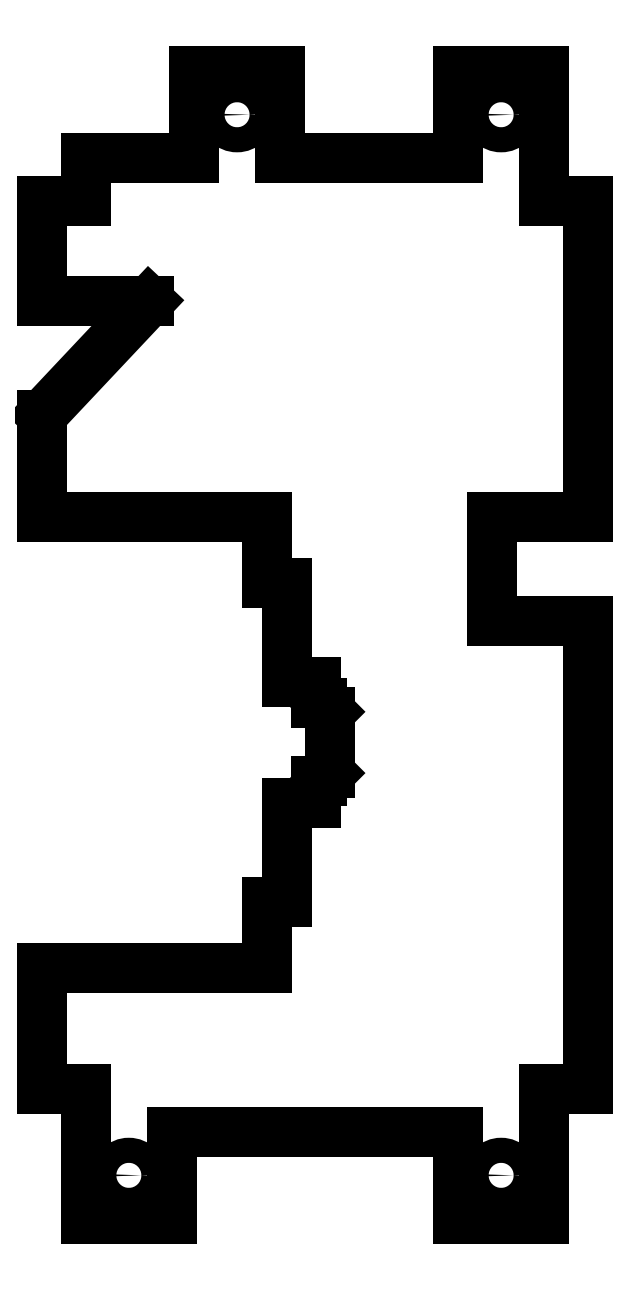
<metadata>
{"format":"dxf","ext":"dxf","renderer":"ezdxf+matplotlib","layout":"modelspace","background":"white","min_lineweight":24,"dpi":150}
</metadata>
<code>
0
SECTION
2
ENTITIES
0
CIRCLE
8
0
10
-20
20
255
30
0
40
2.9
210
-0
220
0
230
1
0
CIRCLE
8
0
10
-81
20
255
30
0
40
2.9
210
-0
220
0
230
1
0
LINE
8
0
10
-69.5
20
146.8
30
0
11
-69.5
21
124
31
0
0
LINE
8
0
10
-69.5
20
124
30
0
11
-62.75
21
124
31
0
0
LINE
8
0
10
-62.75
20
124
30
0
11
-62.75
21
119
31
0
0
LINE
8
0
10
-62.75
20
119
30
0
11
-61.42
21
119
31
0
0
LINE
8
0
10
-61.42
20
119
30
0
11
-59.5
21
117.1
31
0
0
LINE
8
0
10
-59.5
20
117.1
30
0
11
-59.5
21
102.9
31
0
0
LINE
8
0
10
-59.5
20
102.9
30
0
11
-61.42
21
101
31
0
0
LINE
8
0
10
-61.42
20
101
30
0
11
-62.75
21
101
31
0
0
LINE
8
0
10
-62.75
20
101
30
0
11
-62.75
21
96
31
0
0
LINE
8
0
10
-62.75
20
96
30
0
11
-69.5
21
96
31
0
0
LINE
8
0
10
-69.5
20
96
30
0
11
-69.5
21
73.18
31
0
0
LINE
8
0
10
-69.5
20
73.18
30
0
11
-74
21
73.18
31
0
0
LINE
8
0
10
-74
20
73.18
30
0
11
-74
21
58
31
0
0
LINE
8
0
10
-74
20
58
30
0
11
-126
21
58
31
1.533e-31
0
LINE
8
0
10
-126
20
30
30
0
11
-116
21
30
31
0
0
LINE
8
0
10
-116
20
30
30
0
11
-116
21
7.816e-13
31
0
0
LINE
8
0
10
-96
20
6.395e-13
30
0
11
-96
21
20
31
0
0
LINE
8
0
10
-96
20
20
30
0
11
-30
21
20
31
0
0
LINE
8
0
10
-30
20
20
30
0
11
-30
21
2.132e-13
31
0
0
LINE
8
0
10
-10
20
7.105e-14
30
0
11
-10
21
30
31
0
0
LINE
8
0
10
-10
20
30
30
0
11
2.554e-14
21
30
31
0
0
LINE
8
0
10
2.554e-14
20
30
30
0
11
1.776e-14
21
138
31
0
0
LINE
8
0
10
1.776e-14
20
235
30
0
11
-10
21
235
31
0
0
LINE
8
0
10
-10
20
235
30
0
11
-10
21
265
31
0
0
LINE
8
0
10
-10
20
265
30
0
11
-30
21
265
31
0
0
LINE
8
0
10
-30
20
265
30
0
11
-30
21
245
31
0
0
LINE
8
0
10
-30
20
245
30
0
11
-71
21
245
31
0
0
LINE
8
0
10
-71
20
245
30
0
11
-71
21
265
31
0
0
LINE
8
0
10
-71
20
265
30
0
11
-91
21
265
31
0
0
LINE
8
0
10
-126
20
235
30
0
11
-126
21
211.9
31
0
0
LINE
8
0
10
-126
20
162
30
0
11
-74
21
162
31
0
0
LINE
8
0
10
-74
20
146.8
30
0
11
-69.5
21
146.8
31
0
0
LINE
8
0
10
1.776e-14
20
138
30
0
11
-22
21
138
31
0
0
LINE
8
0
10
-22
20
138
30
0
11
-22
21
162
31
0
0
LINE
8
0
10
-22
20
162
30
0
11
1.776e-14
21
162
31
0
0
LINE
8
0
10
1.776e-14
20
162
30
0
11
1.776e-14
21
235
31
0
0
LINE
8
0
10
-126
20
211.9
30
0
11
-101.3
21
211.9
31
0
0
LINE
8
0
10
-101.3
20
211.9
30
0
11
-126
21
185.7
31
0
0
CIRCLE
8
0
10
-20
20
10
30
0
40
2.9
210
1.064e-109
220
1.095e-47
230
1
0
CIRCLE
8
0
10
-106
20
10
30
0
40
2.9
210
1.064e-109
220
1.095e-47
230
1
0
LINE
8
0
10
-30
20
2.132e-13
30
0
11
-10
21
7.105e-14
31
0
0
LINE
8
0
10
-116
20
7.816e-13
30
0
11
-96
21
6.395e-13
31
0
0
LINE
8
0
10
-74
20
162
30
0
11
-74
21
146.8
31
0
0
LINE
8
0
10
-91
20
265
30
0
11
-91
21
245
31
0
0
LINE
8
0
10
-91
20
245
30
0
11
-116
21
245
31
0
0
LINE
8
0
10
-116
20
245
30
0
11
-116
21
235
31
0
0
LINE
8
0
10
-116
20
235
30
0
11
-126
21
235
31
0
0
LINE
8
0
10
-126
20
185.7
30
0
11
-126
21
162
31
0
0
LINE
8
0
10
-126
20
58
30
1.533e-31
11
-126
21
30
31
0
0
ENDSEC
0
EOF

</code>
